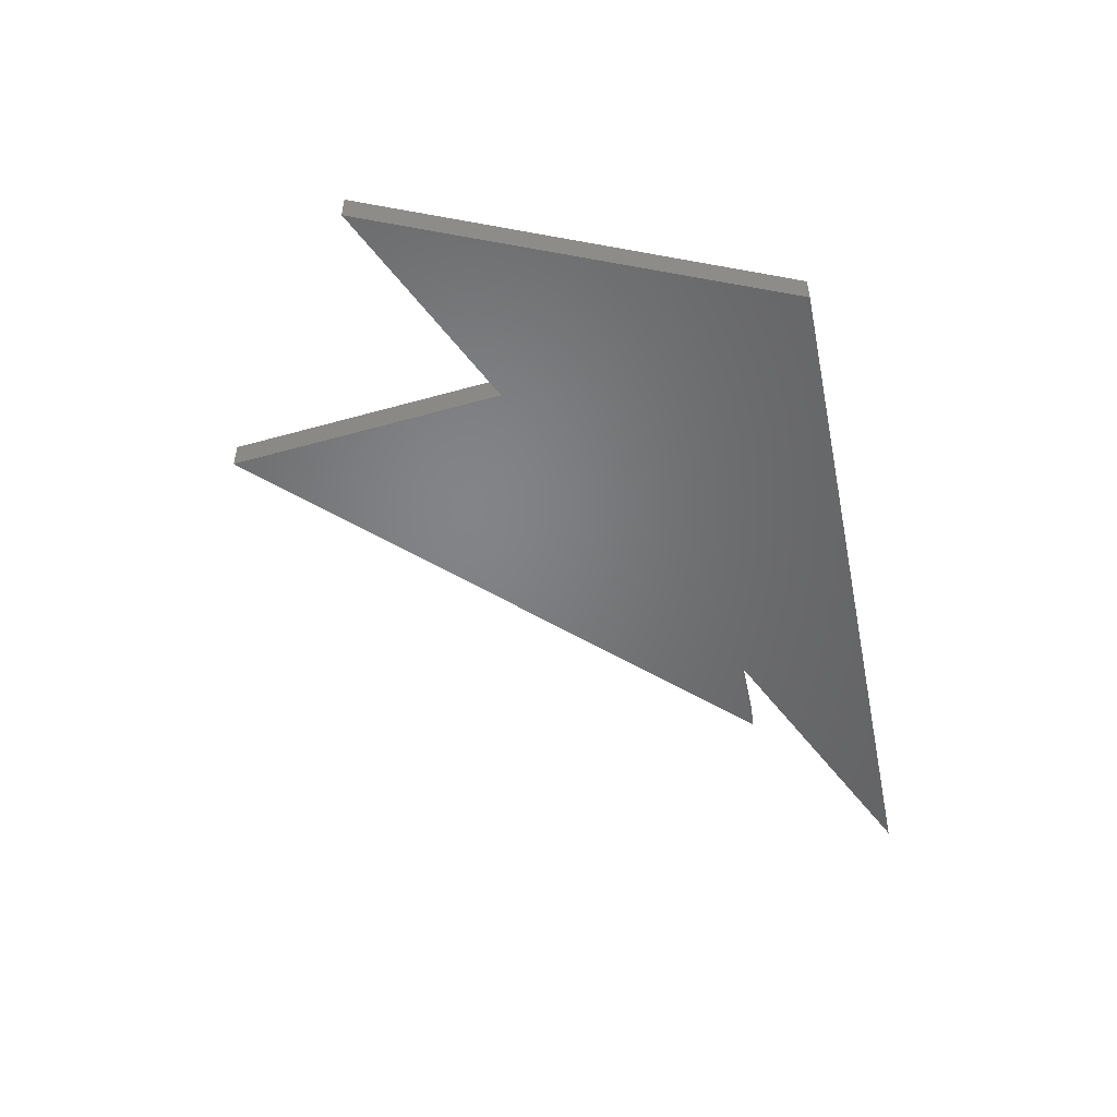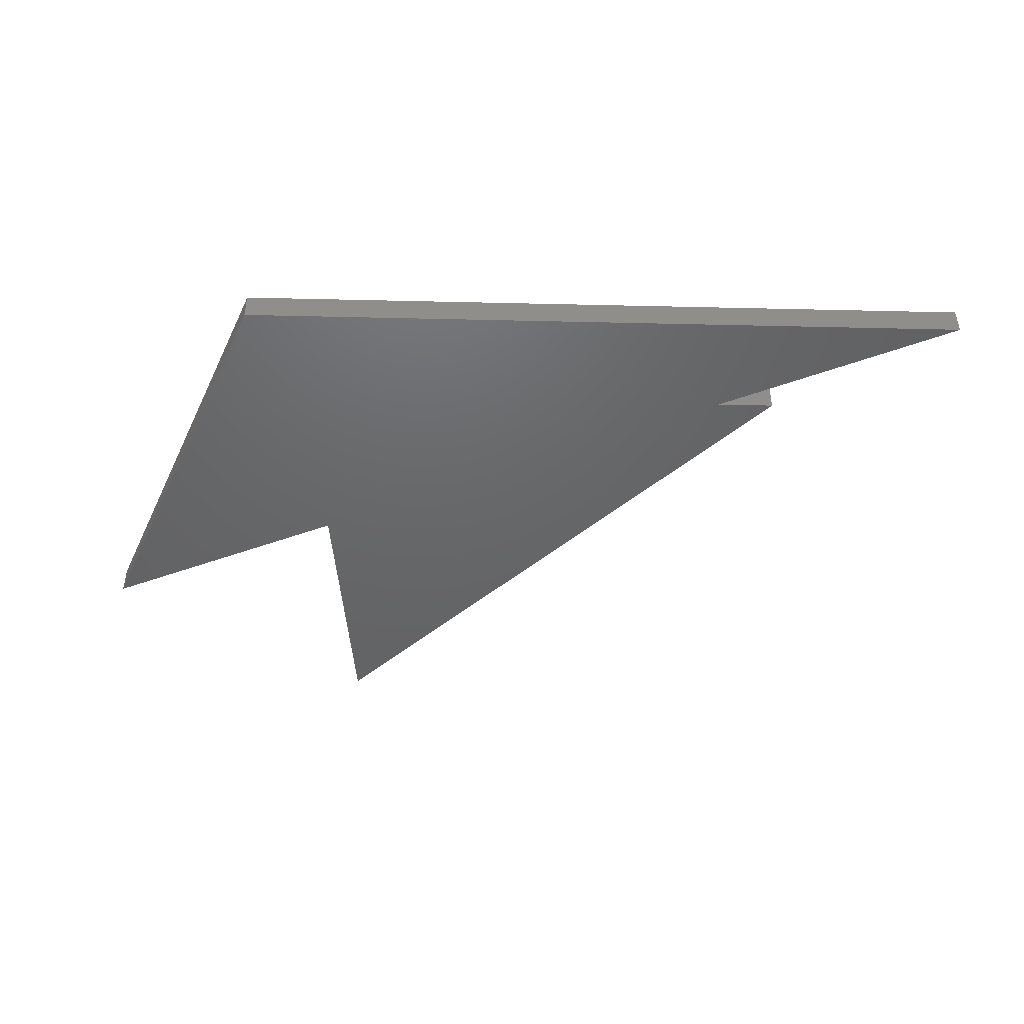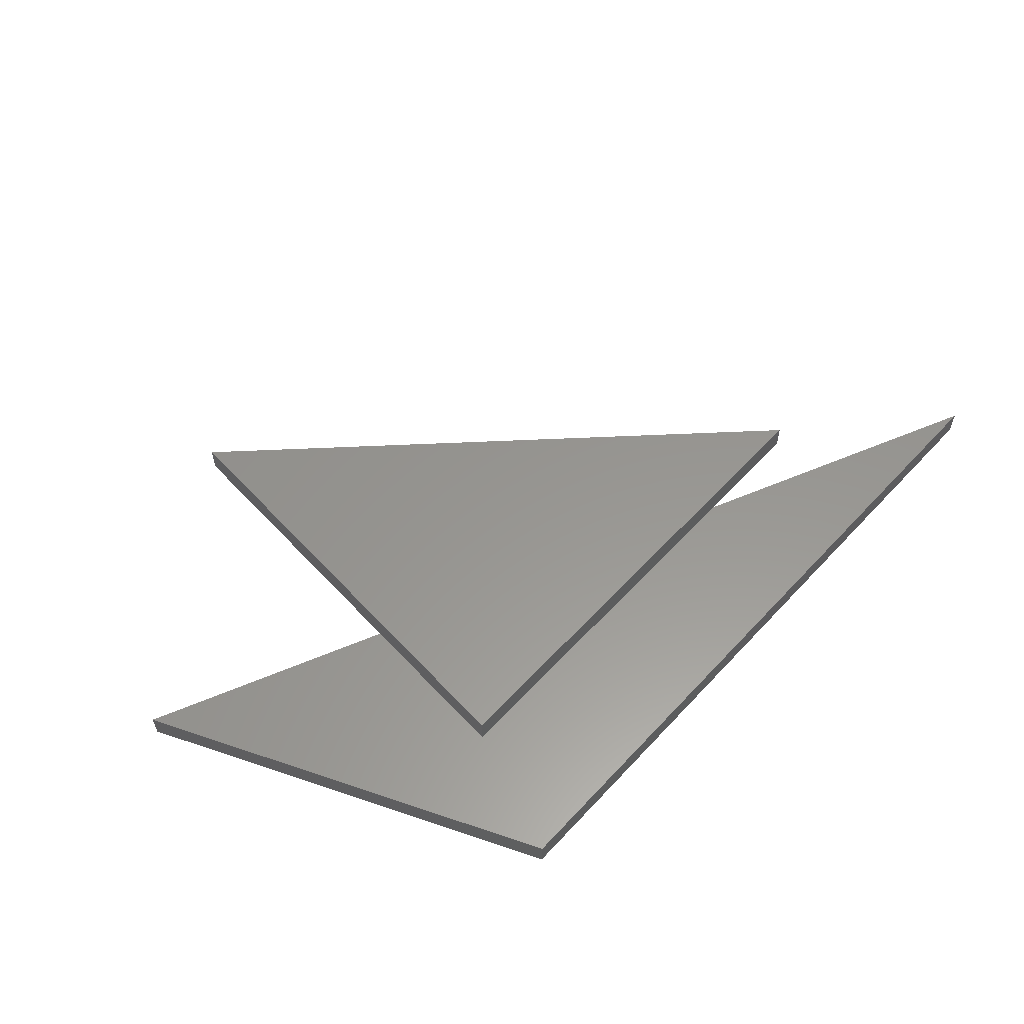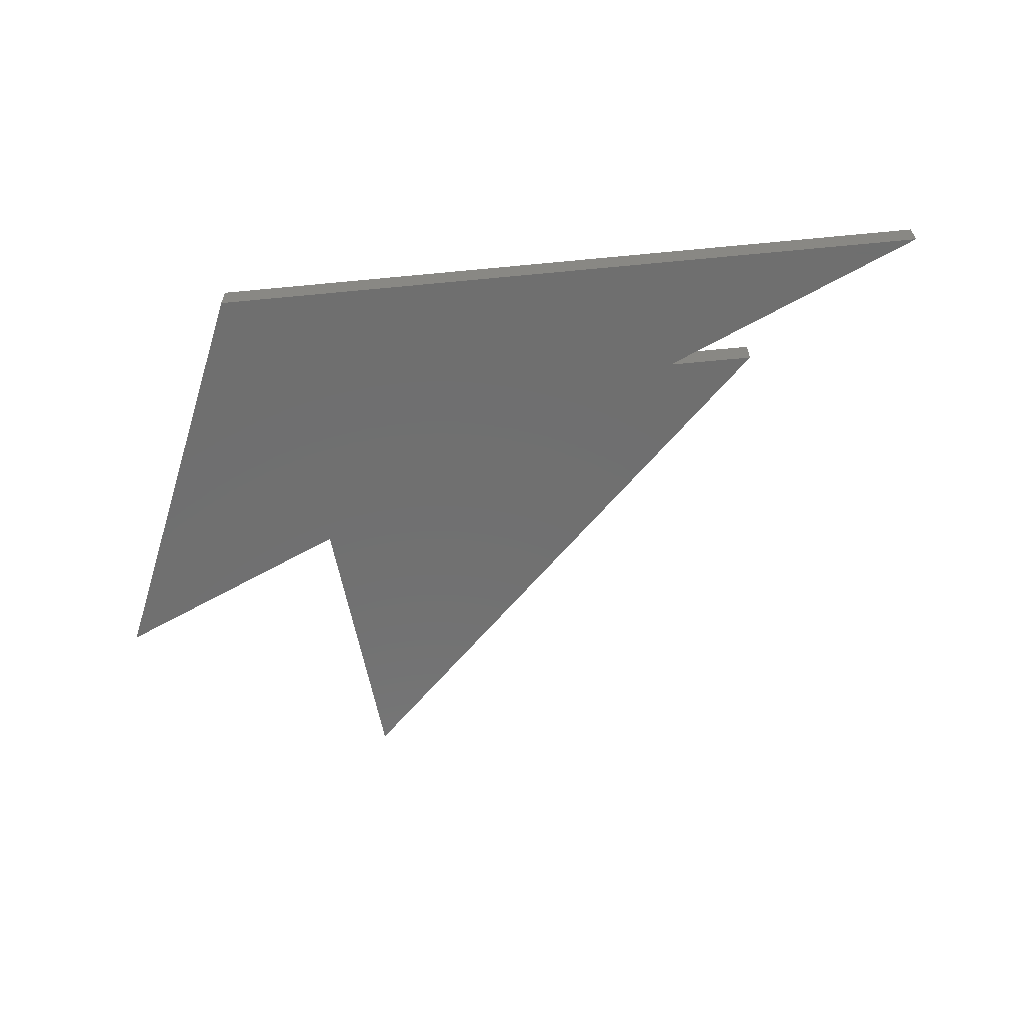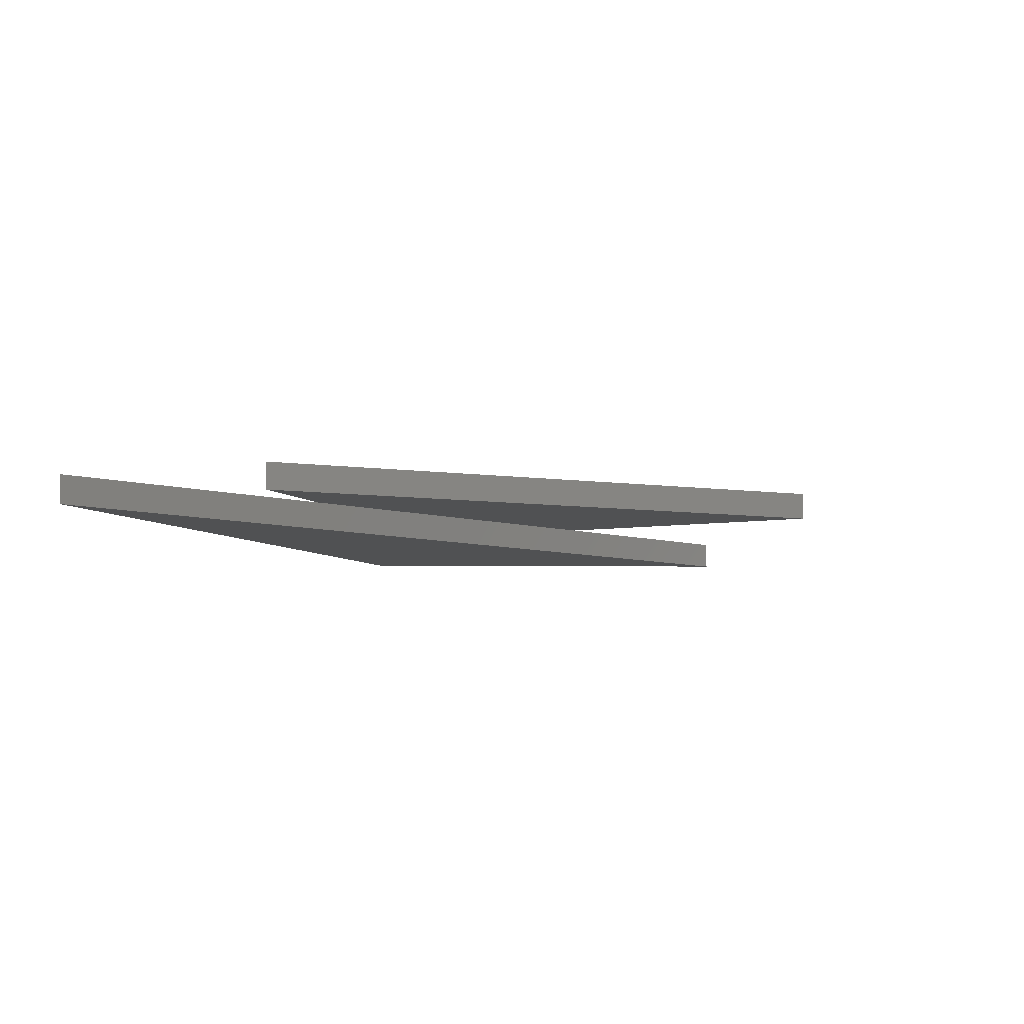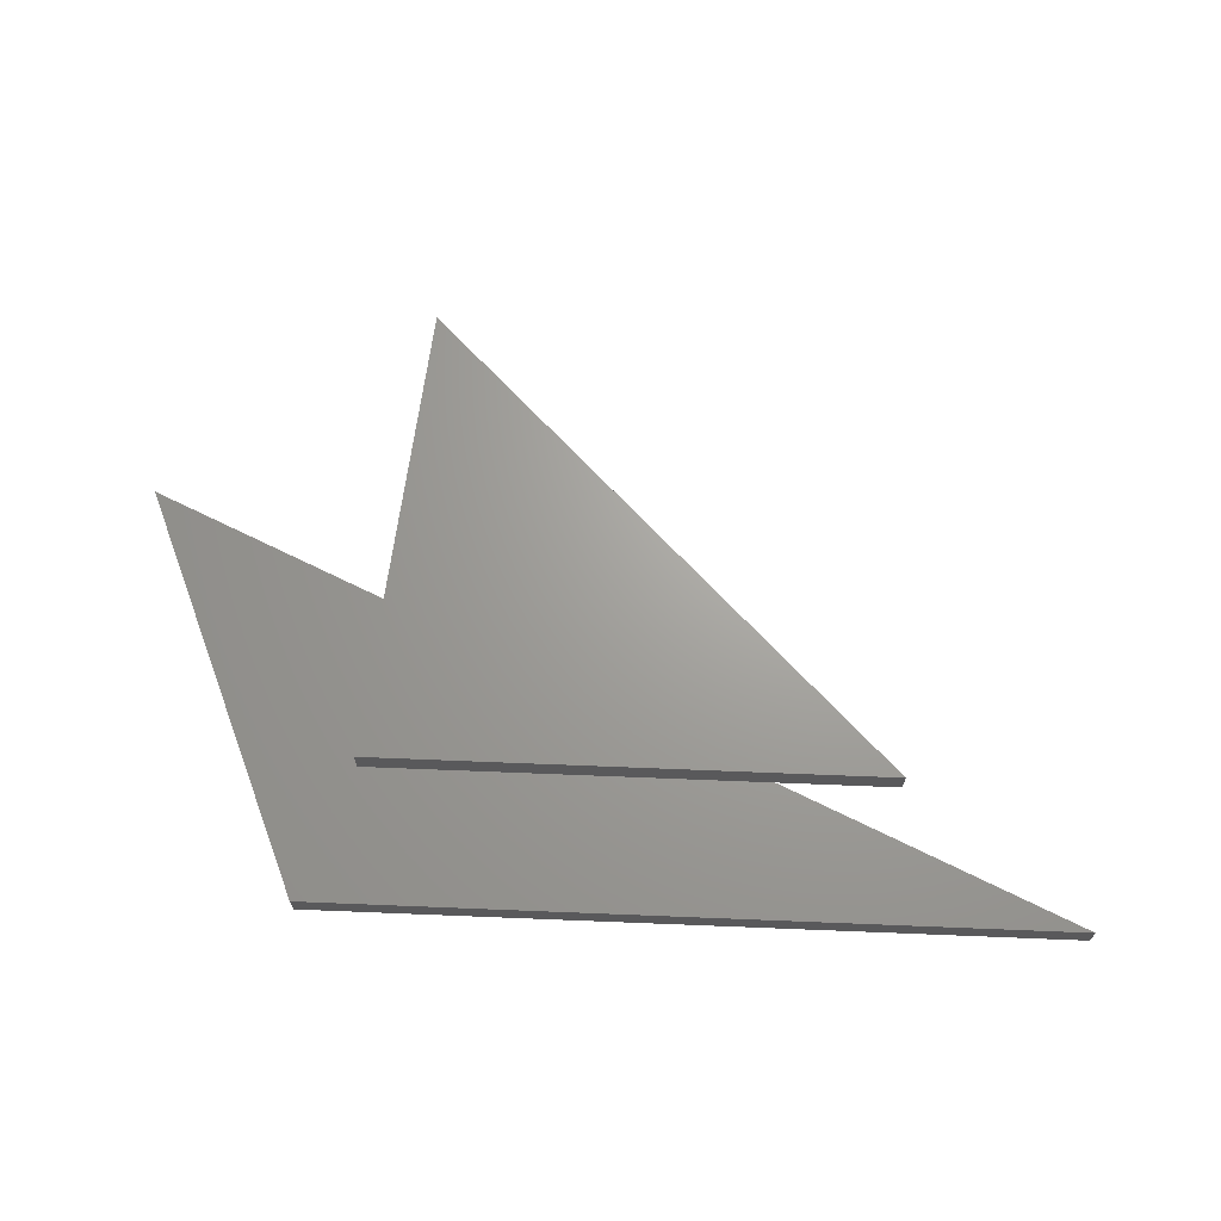
<metadata>
{"format":"stl","ext":"stl","renderer":"f3d","projection":"perspective","resolution":1024,"background":"white","views":[{"elev":-51.5,"azim":101.6,"up":"+Y"},{"elev":-46.5,"azim":178.5,"up":"+Y"},{"elev":58.1,"azim":132.3,"up":"+Y"},{"elev":-61.3,"azim":-174.4,"up":"+Y"},{"elev":-6.7,"azim":-69.0,"up":"+Y"},{"elev":68.0,"azim":-177.7,"up":"+Y"}]}
</metadata>
<code>
# stl→obj: 22 verts, 40 faces
v 0.9381 -0.01587 0.4101
v -0.04392 -0.01587 -0.03016
v -0.04392 -0.03175 -0.03016
v 0.9381 -0.03175 0.4101
v 0.4979 -0.01587 -0.03016
v 0.4979 -0.03175 -0.03016
v 0.7519 -0.01587 -0.03016
v 0.7519 -0.03175 -0.03016
v 0.2732 0 0.112
v -0.04392 0 -0.03016
v 0.9381 0 0.4101
v 0.6795 0 0.2941
v 0.4979 0 -0.03016
v 0.7519 0 -0.03016
v 0.5409 0 0.112
v 0.6968 0 0.112
v 0.6489 0 0.6157
v 0.1451 0 0.112
v 0.5409 0.03175 0.112
v 0.1451 0.03175 0.112
v 0.6968 0.03175 0.112
v 0.6489 0.03175 0.6157
f 1 2 3
f 1 3 4
f 2 5 6
f 2 6 3
f 7 1 4
f 7 4 8
f 9 10 2
f 1 11 12
f 1 9 2
f 1 12 9
f 4 6 8
f 4 3 6
f 5 7 8
f 5 8 6
f 2 13 5
f 2 10 13
f 7 11 1
f 7 14 11
f 13 10 9
f 15 13 9
f 16 14 13
f 16 13 15
f 11 16 12
f 11 14 16
f 17 18 9
f 17 9 12
f 5 14 7
f 5 13 14
f 9 19 15
f 20 19 9
f 18 20 9
f 15 21 16
f 15 19 21
f 12 22 17
f 21 22 12
f 16 21 12
f 17 20 18
f 17 22 20
f 22 19 20
f 22 21 19

</code>
